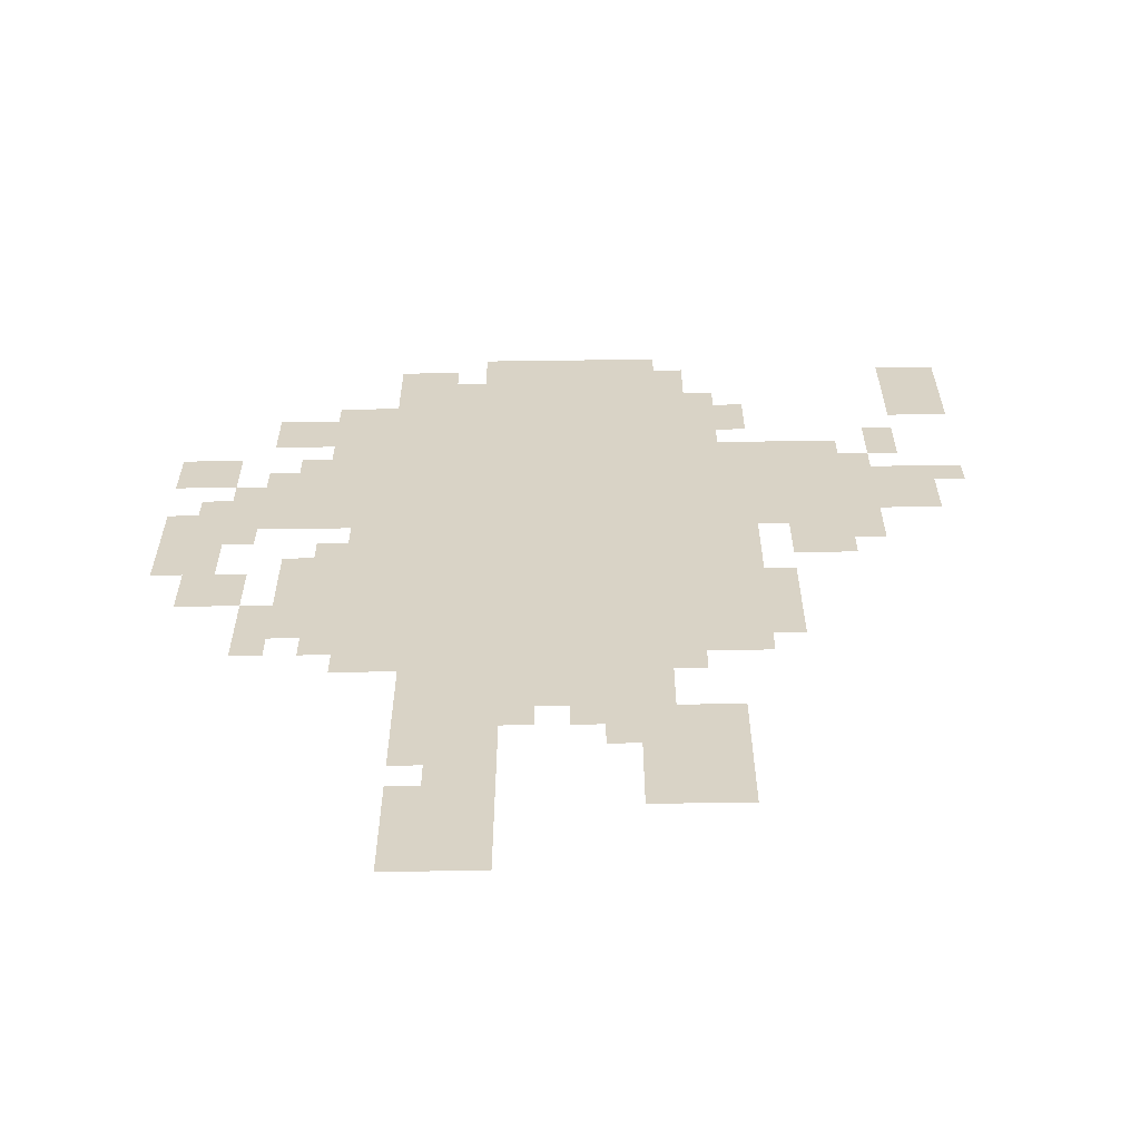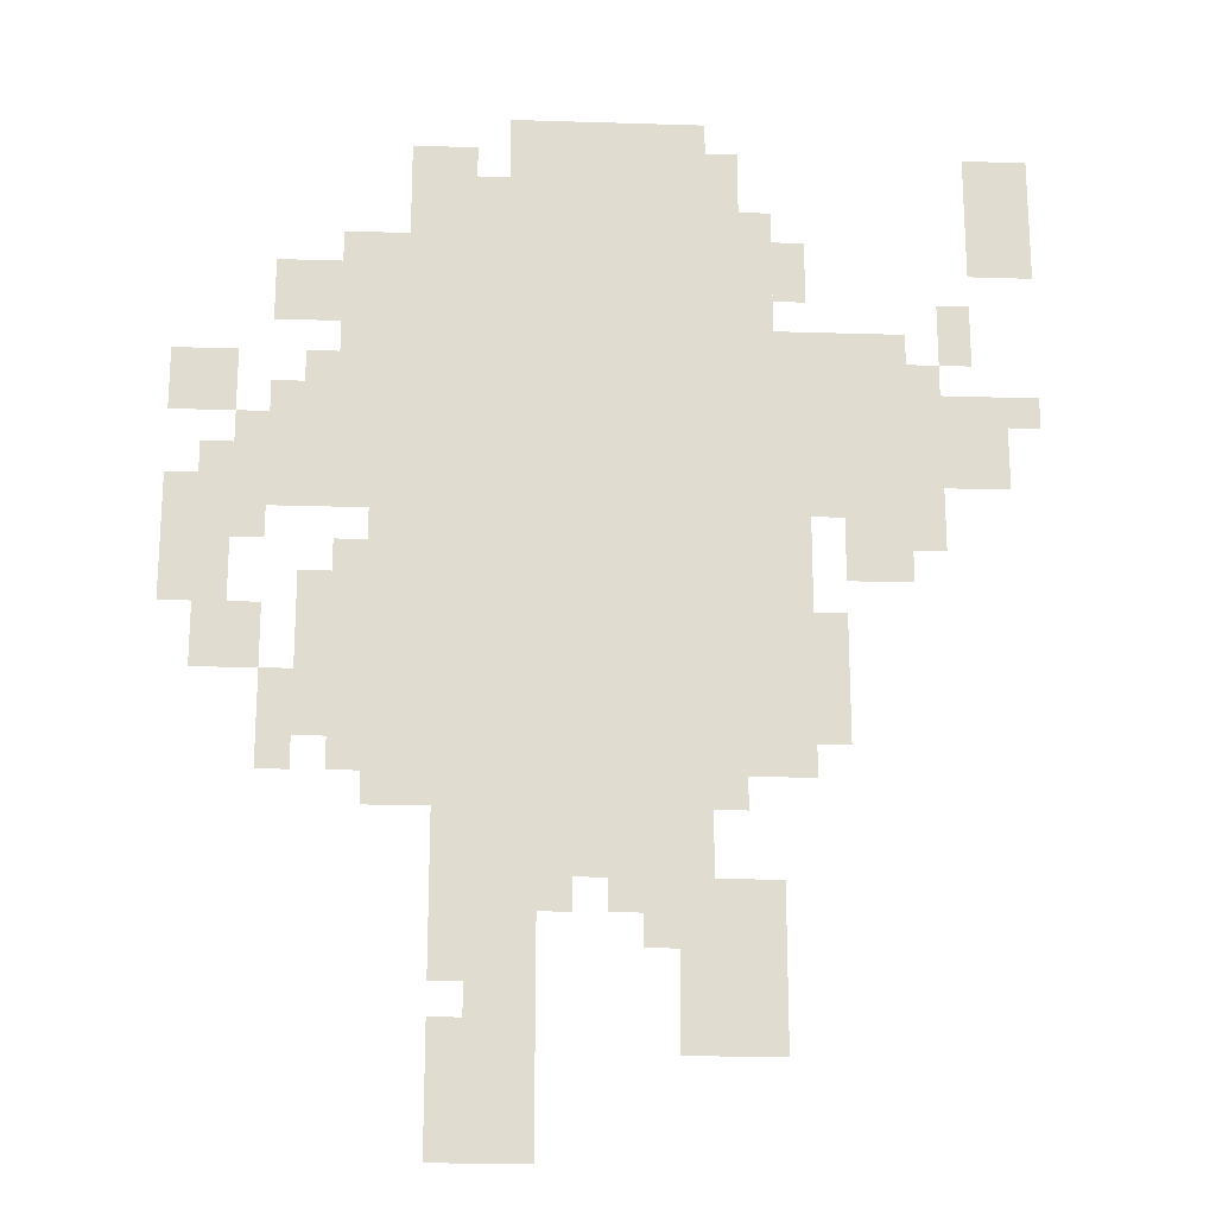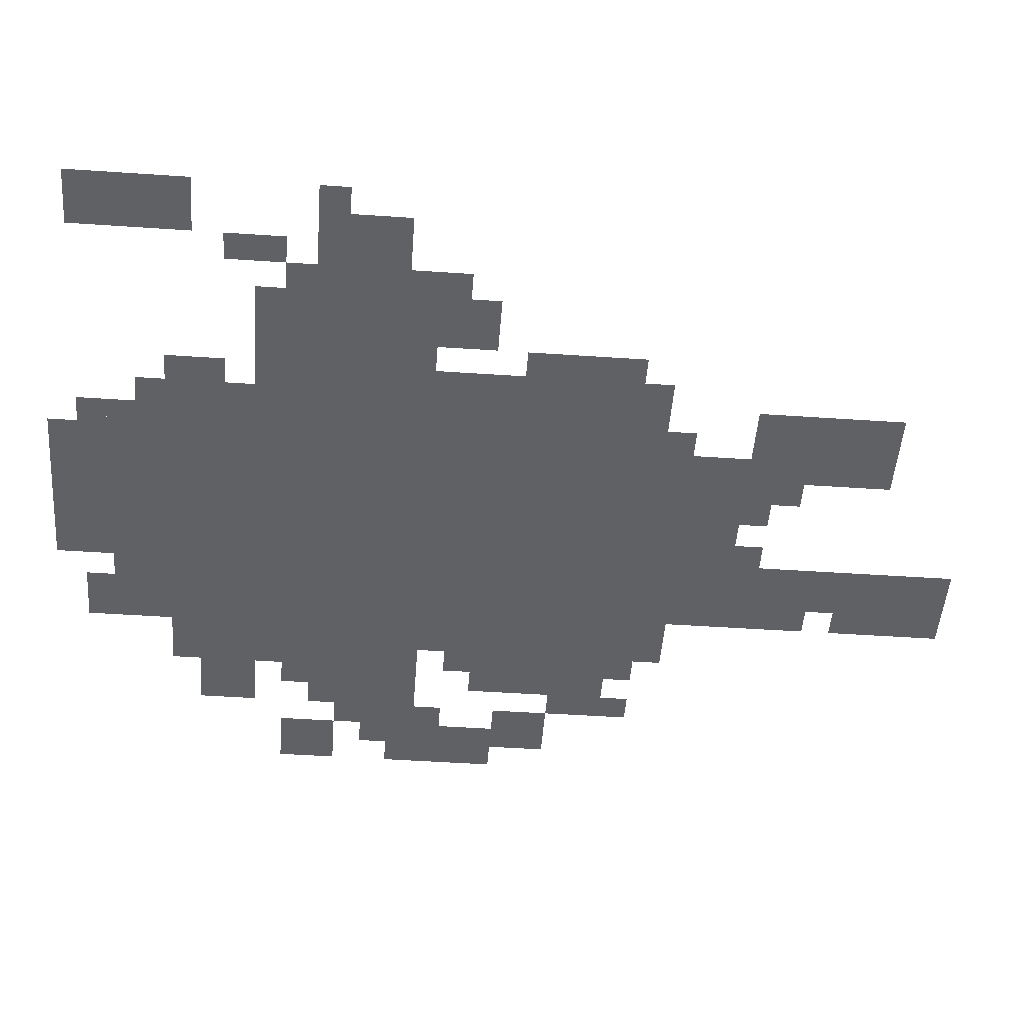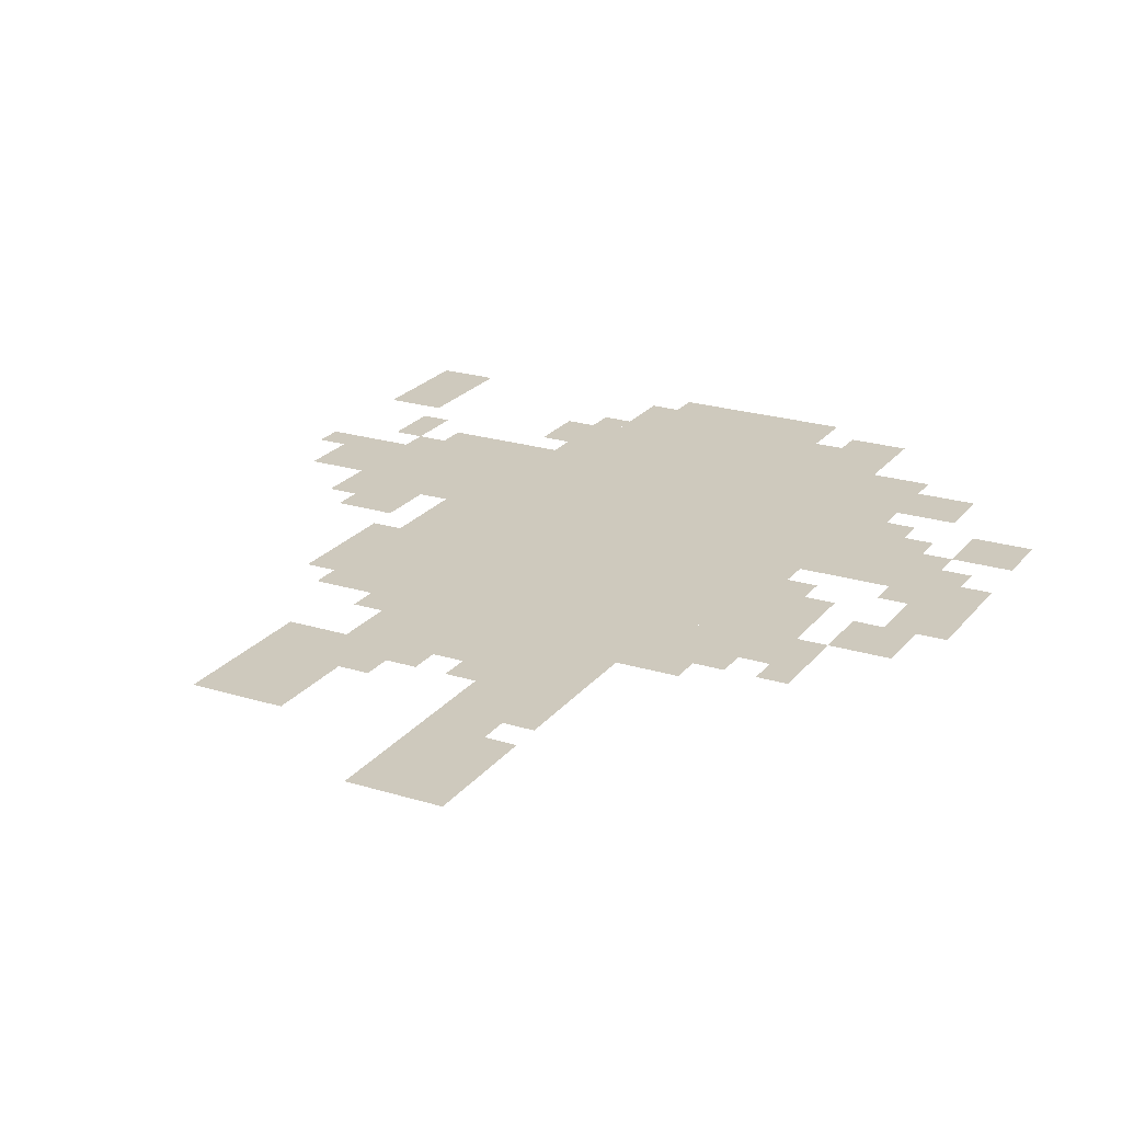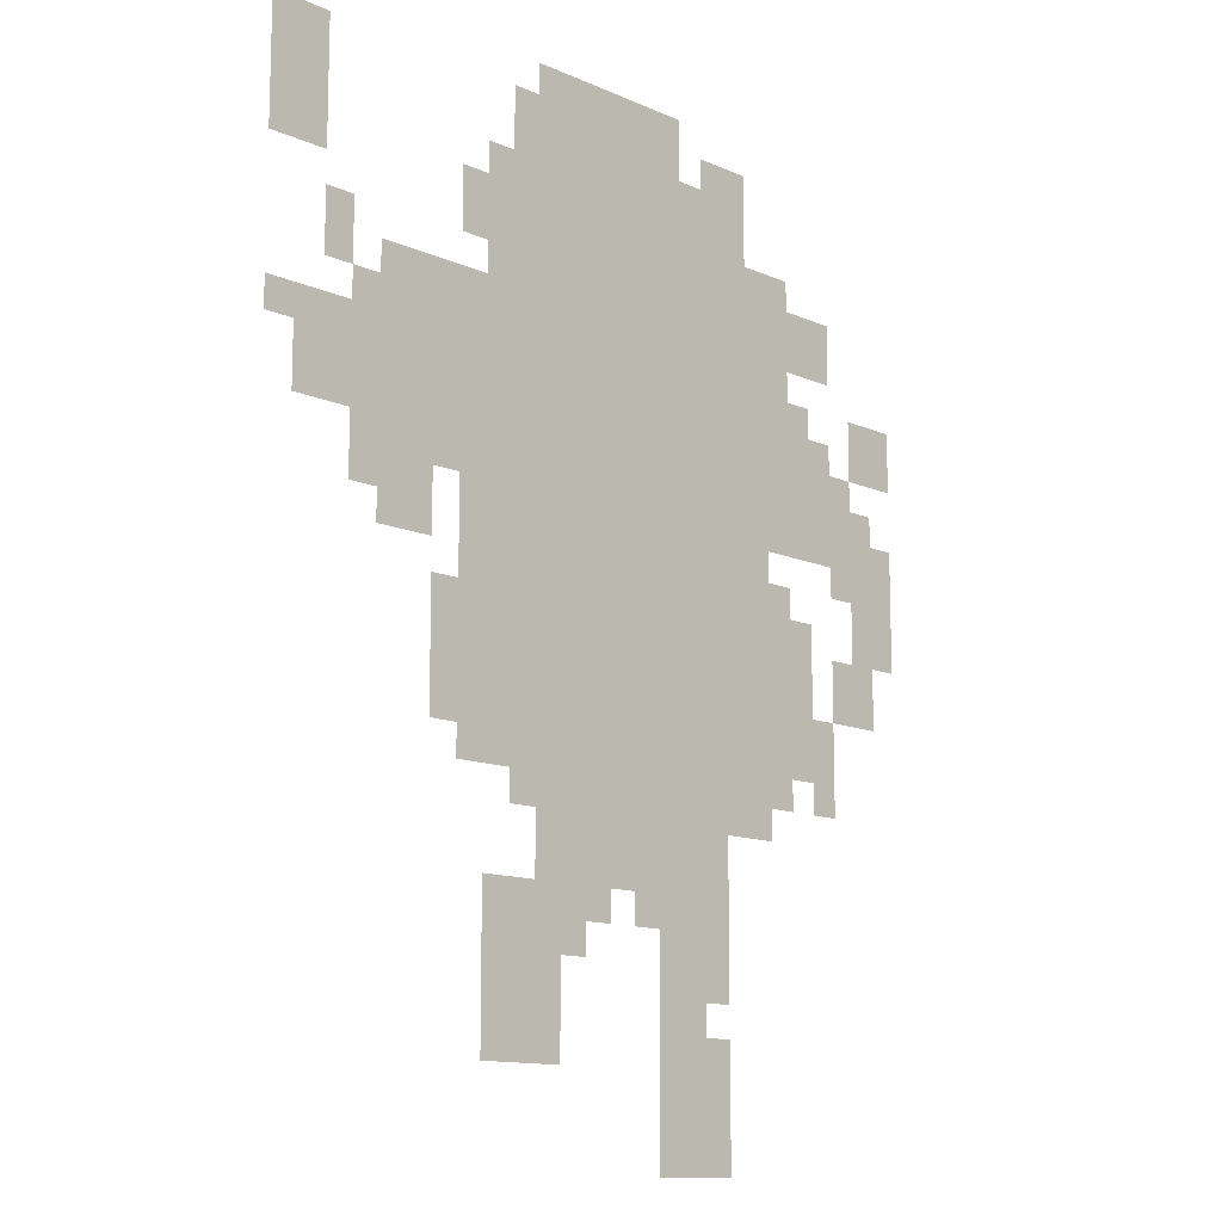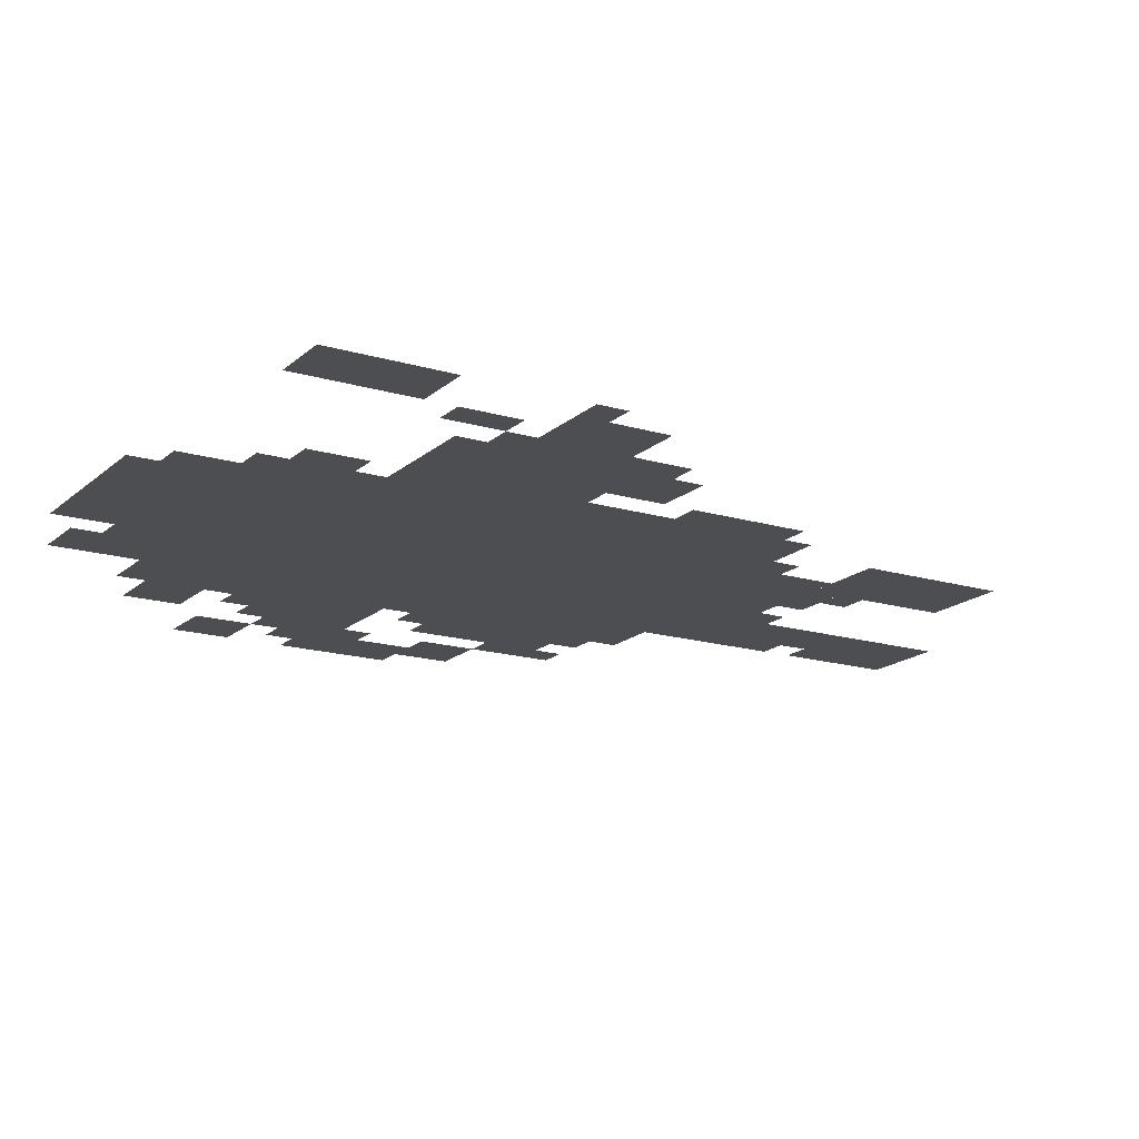
<metadata>
{"format":"obj","ext":"obj","renderer":"f3d","projection":"perspective","resolution":1024,"background":"white","views":[{"elev":-61.5,"azim":-179.2,"up":"+Y"},{"elev":-19.9,"azim":176.7,"up":"+Y"},{"elev":-49.0,"azim":-94.3,"up":"+Z"},{"elev":22.7,"azim":27.9,"up":"+Z"},{"elev":-12.4,"azim":-46.0,"up":"+Y"},{"elev":-16.9,"azim":-121.0,"up":"+Z"}]}
</metadata>
<code>
g ximu_4-mesh
v -224 319 0
v -224 639 0
v -544 639 0
v -544 319 0
v -224 639 0
v -224 959 0
v -544 959 0
v -544 639 0
v -544 607 0
v -544 799 0
v -704 799 0
v -704 607 0
v -128 383 0
v -128 543 0
v -224 543 0
v -224 383 0
v -480 95 0
v -480 255 0
v -576 255 0
v -576 95 0
v -288 0 0
v -288 159 0
v -352 159 0
v -352 0 0
v -288 159 0
v -288 319 0
v -352 319 0
v -352 159 0
v -160 735 0
v -160 895 0
v -224 895 0
v -224 735 0
v -64 607 0
v -64 703 0
v -160 703 0
v -160 607 0
v 0 511 0
v 0 639 0
v -64 639 0
v -64 511 0
v -768 863 0
v -768 991 0
v -832 991 0
v -832 863 0
v -544 479 0
v -544 607 0
v -608 607 0
v -608 479 0
v -160 607 0
v -160 735 0
v -224 735 0
v -224 607 0
v -544 351 0
v -544 479 0
v -608 479 0
v -608 351 0
v -736 639 0
v -736 735 0
v -800 735 0
v -800 639 0
v -416 959 0
v -416 1023 0
v -512 1023 0
v -512 959 0
v -320 959 0
v -320 1023 0
v -416 1023 0
v -416 959 0
v -352 255 0
v -352 319 0
v -448 319 0
v -448 255 0
v -96 799 0
v -96 863 0
v -160 863 0
v -160 799 0
v 0 703 0
v 0 767 0
v -64 767 0
v -64 703 0
v -32 447 0
v -32 511 0
v -96 511 0
v -96 447 0
v -640 543 0
v -640 607 0
v -704 607 0
v -704 543 0
v -448 255 0
v -448 319 0
v -512 319 0
v -512 255 0
v -704 575 0
v -704 671 0
v -736 671 0
v -736 575 0
v -704 671 0
v -704 767 0
v -736 767 0
v -736 671 0
v -256 223 0
v -256 319 0
v -288 319 0
v -288 223 0
v -224 959 0
v -224 991 0
v -288 991 0
v -288 959 0
v -736 767 0
v -736 831 0
v -768 831 0
v -768 767 0
v -576 831 0
v -576 895 0
v -608 895 0
v -608 831 0
v -128 703 0
v -128 767 0
v -160 767 0
v -160 703 0
v -160 351 0
v -160 383 0
v -224 383 0
v -224 351 0
v -192 543 0
v -192 607 0
v -224 607 0
v -224 543 0
v -416 223 0
v -416 255 0
v -480 255 0
v -480 223 0
v -96 383 0
v -96 447 0
v -128 447 0
v -128 383 0
v -608 447 0
v -608 511 0
v -640 511 0
v -640 447 0
v -544 863 0
v -544 927 0
v -576 927 0
v -576 863 0
v -256 159 0
v -256 223 0
v -288 223 0
v -288 159 0
v -608 383 0
v -608 447 0
v -640 447 0
v -640 383 0
v -256 0 0
v -256 63 0
v -288 63 0
v -288 0 0
v -544 799 0
v -544 863 0
v -576 863 0
v -576 799 0
v -256 63 0
v -256 127 0
v -288 127 0
v -288 63 0
v -160 543 0
v -160 575 0
v -192 575 0
v -192 543 0
v -64 575 0
v -64 607 0
v -96 607 0
v -96 575 0
v -192 319 0
v -192 351 0
v -224 351 0
v -224 319 0
v -448 191 0
v -448 223 0
v -480 223 0
v -480 191 0
v -352 223 0
v -352 255 0
v -384 255 0
v -384 223 0
v -512 959 0
v -512 991 0
v -544 991 0
v -544 959 0
v -96 351 0
v -96 383 0
v -128 383 0
v -128 351 0
v -96 703 0
v -96 735 0
v -128 735 0
v -128 703 0
v -32 639 0
v -32 671 0
v -64 671 0
v -64 639 0
v -800 703 0
v -800 735 0
v -832 735 0
v -832 703 0
g ximu_4-mesh_0
f 3 2 1
f 1 4 3
f 7 6 5
f 5 8 7
f 11 10 9
f 9 12 11
f 15 14 13
f 13 16 15
f 19 18 17
f 17 20 19
f 23 22 21
f 21 24 23
f 27 26 25
f 25 28 27
f 31 30 29
f 29 32 31
f 35 34 33
f 33 36 35
f 39 38 37
f 37 40 39
f 43 42 41
f 41 44 43
f 47 46 45
f 45 48 47
f 51 50 49
f 49 52 51
f 55 54 53
f 53 56 55
f 59 58 57
f 57 60 59
f 63 62 61
f 61 64 63
f 67 66 65
f 65 68 67
f 71 70 69
f 69 72 71
f 75 74 73
f 73 76 75
f 79 78 77
f 77 80 79
f 83 82 81
f 81 84 83
f 87 86 85
f 85 88 87
f 91 90 89
f 89 92 91
f 95 94 93
f 93 96 95
f 99 98 97
f 97 100 99
f 103 102 101
f 101 104 103
f 107 106 105
f 105 108 107
f 111 110 109
f 109 112 111
f 115 114 113
f 113 116 115
f 119 118 117
f 117 120 119
f 123 122 121
f 121 124 123
f 127 126 125
f 125 128 127
f 131 130 129
f 129 132 131
f 135 134 133
f 133 136 135
f 139 138 137
f 137 140 139
f 143 142 141
f 141 144 143
f 147 146 145
f 145 148 147
f 151 150 149
f 149 152 151
f 155 154 153
f 153 156 155
f 159 158 157
f 157 160 159
f 163 162 161
f 161 164 163
f 167 166 165
f 165 168 167
f 171 170 169
f 169 172 171
f 175 174 173
f 173 176 175
f 179 178 177
f 177 180 179
f 183 182 181
f 181 184 183
f 187 186 185
f 185 188 187
f 191 190 189
f 189 192 191
f 195 194 193
f 193 196 195
f 199 198 197
f 197 200 199
f 203 202 201
f 201 204 203

</code>
